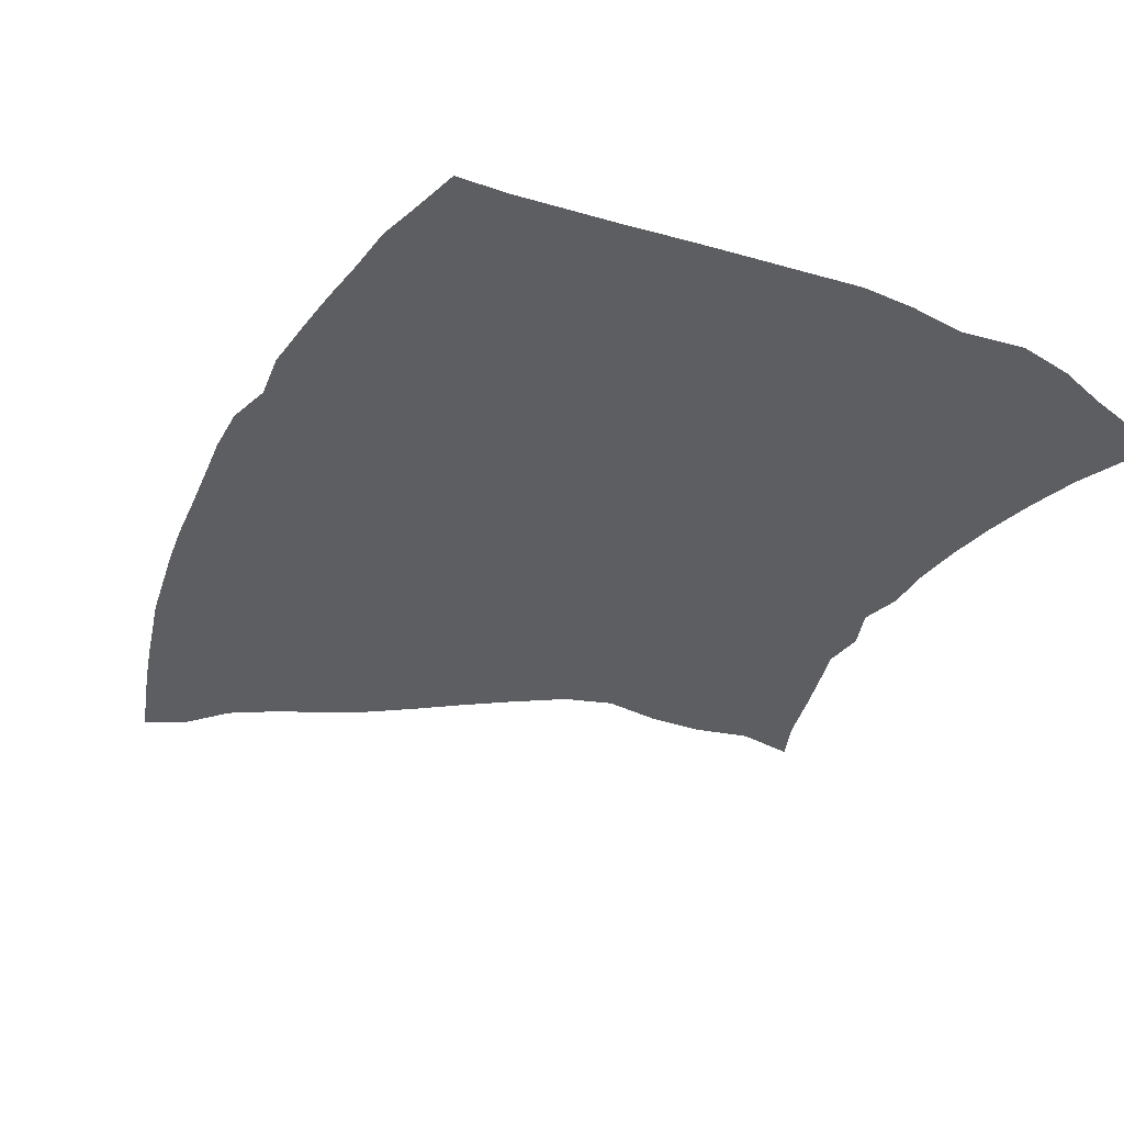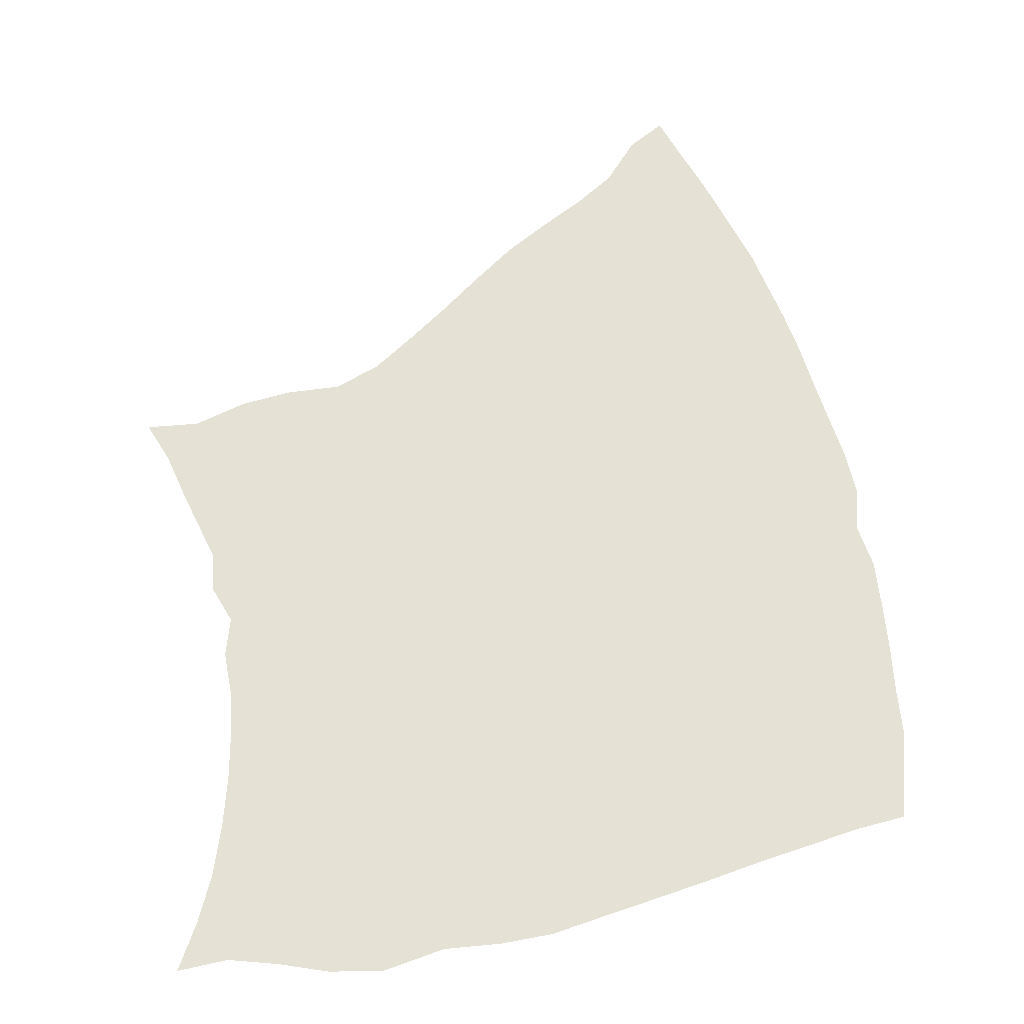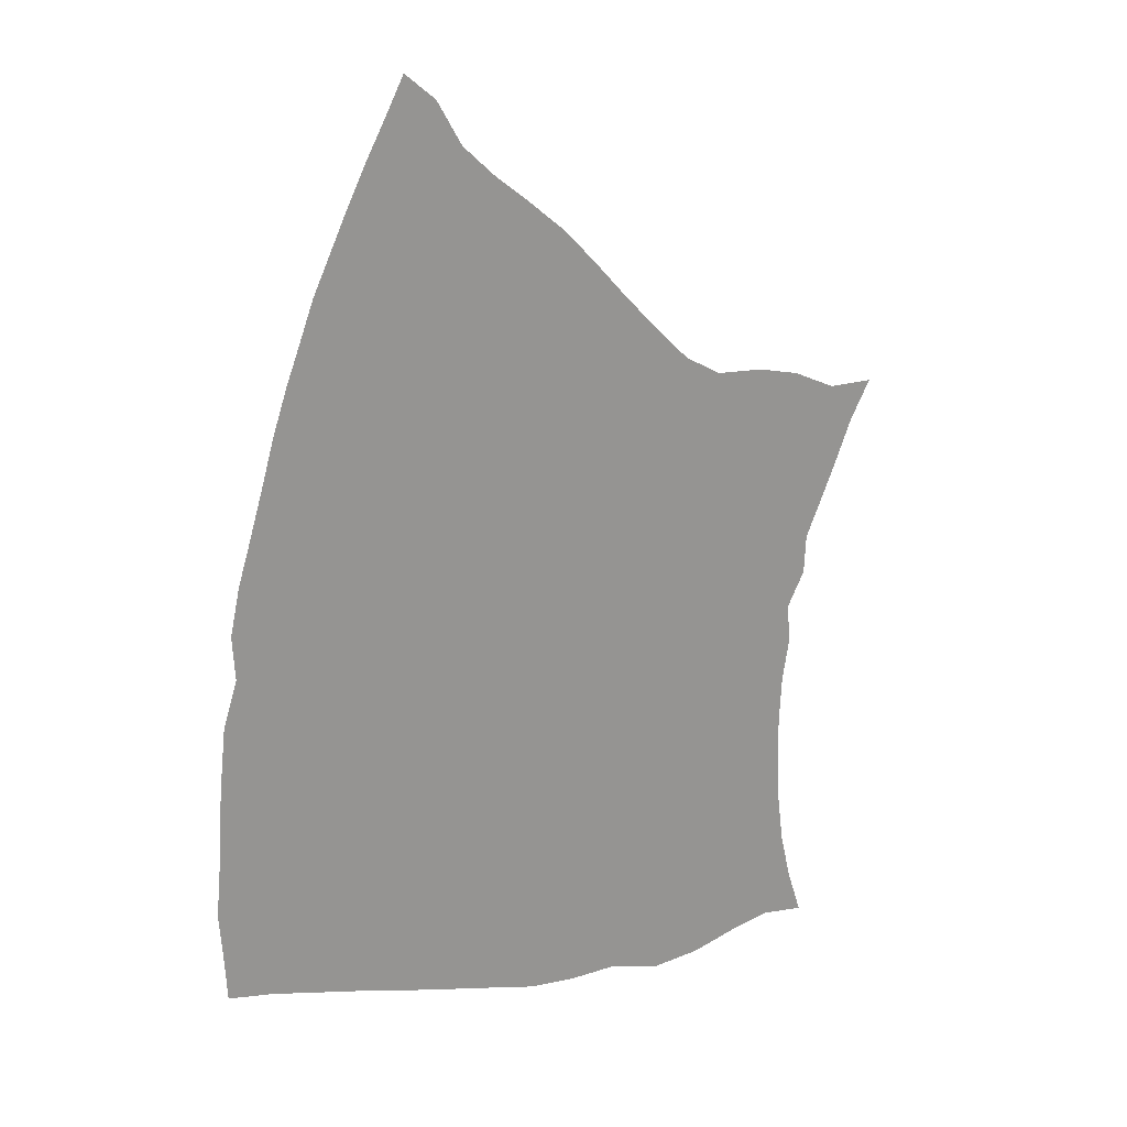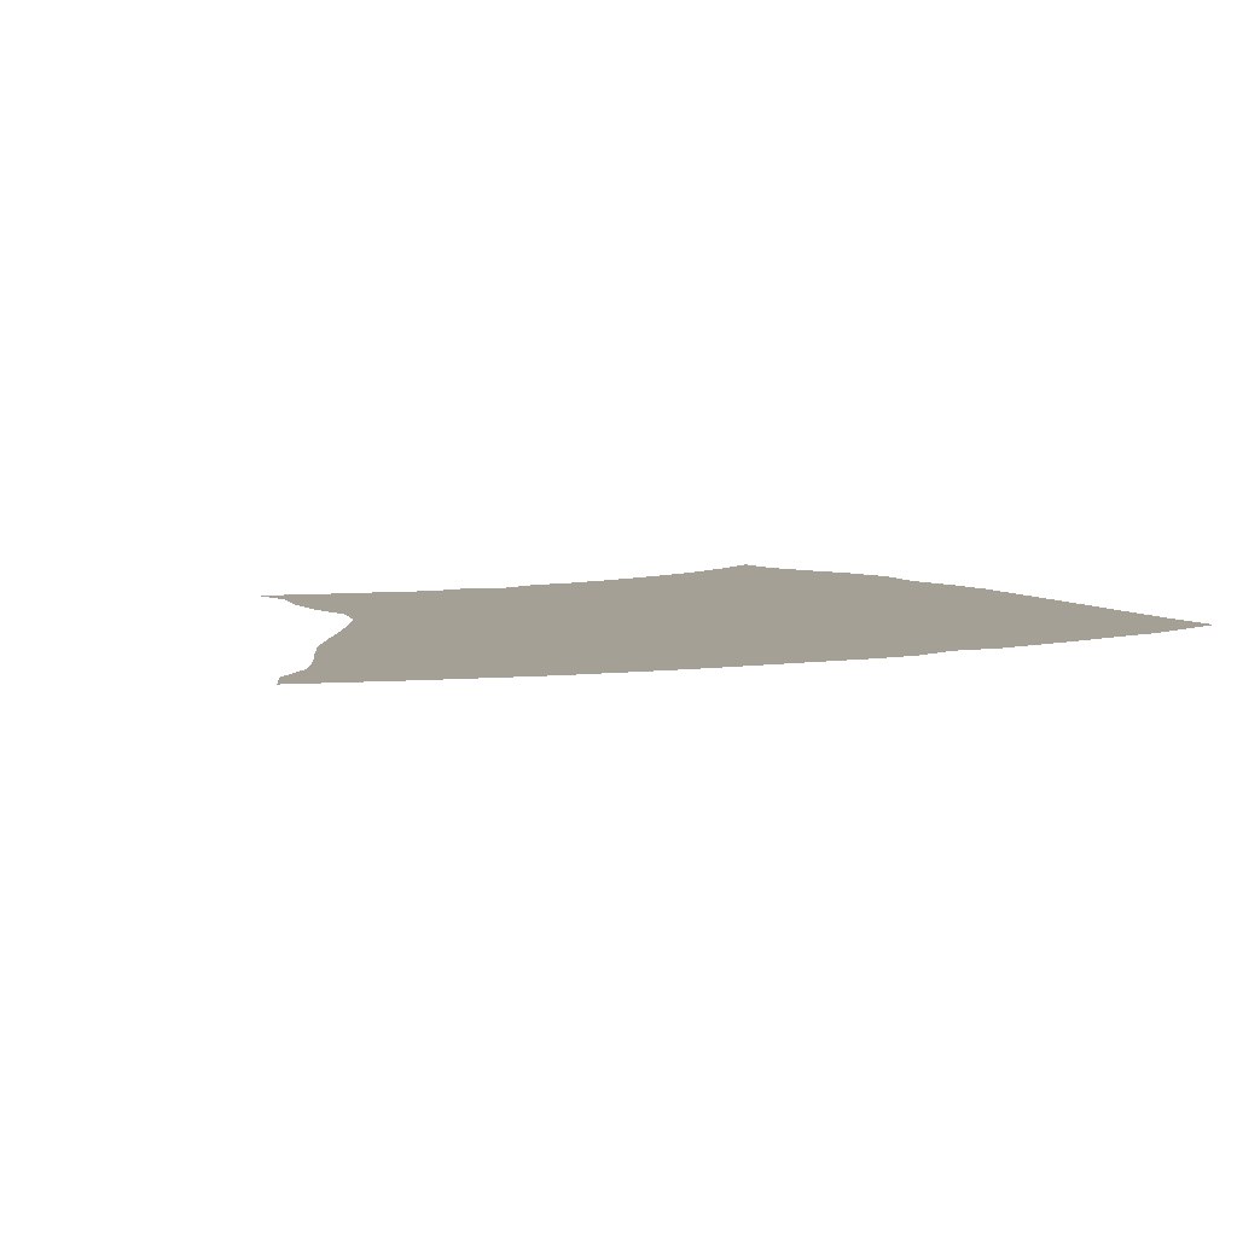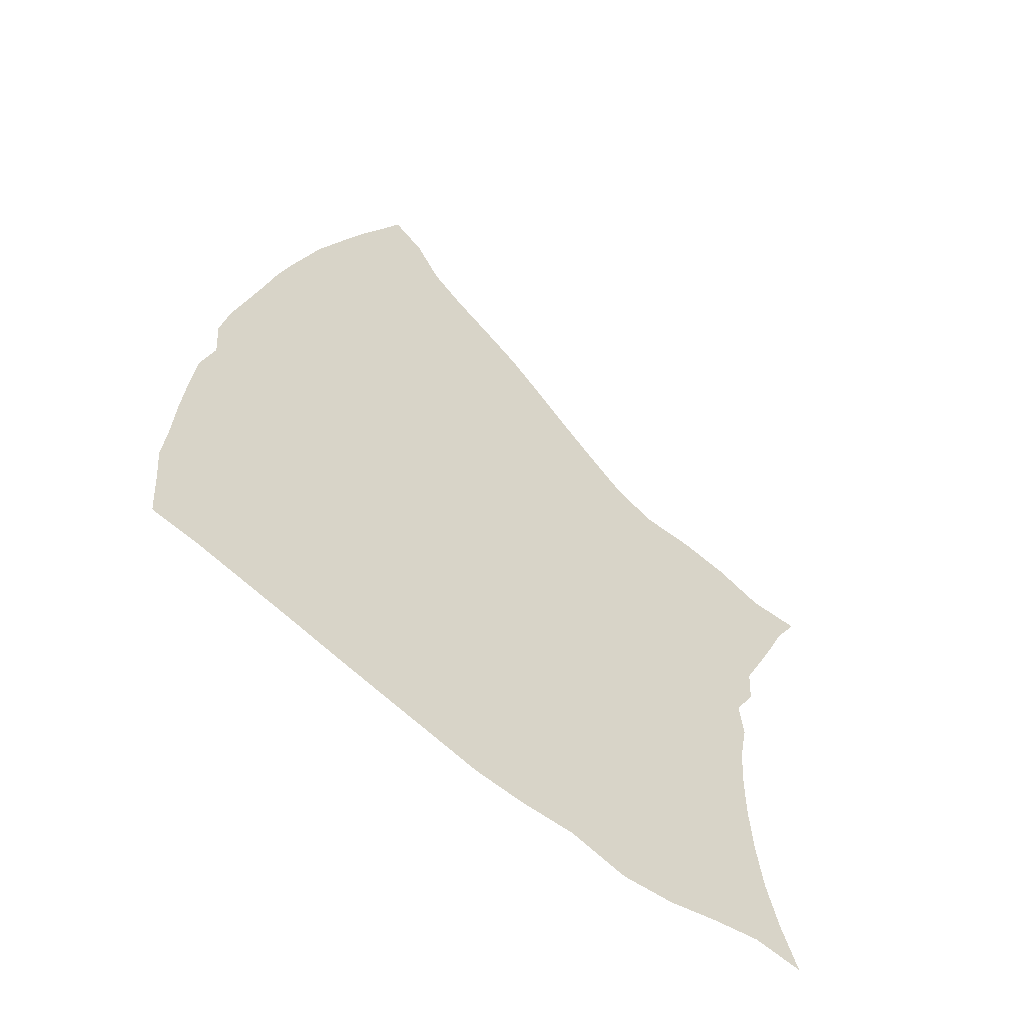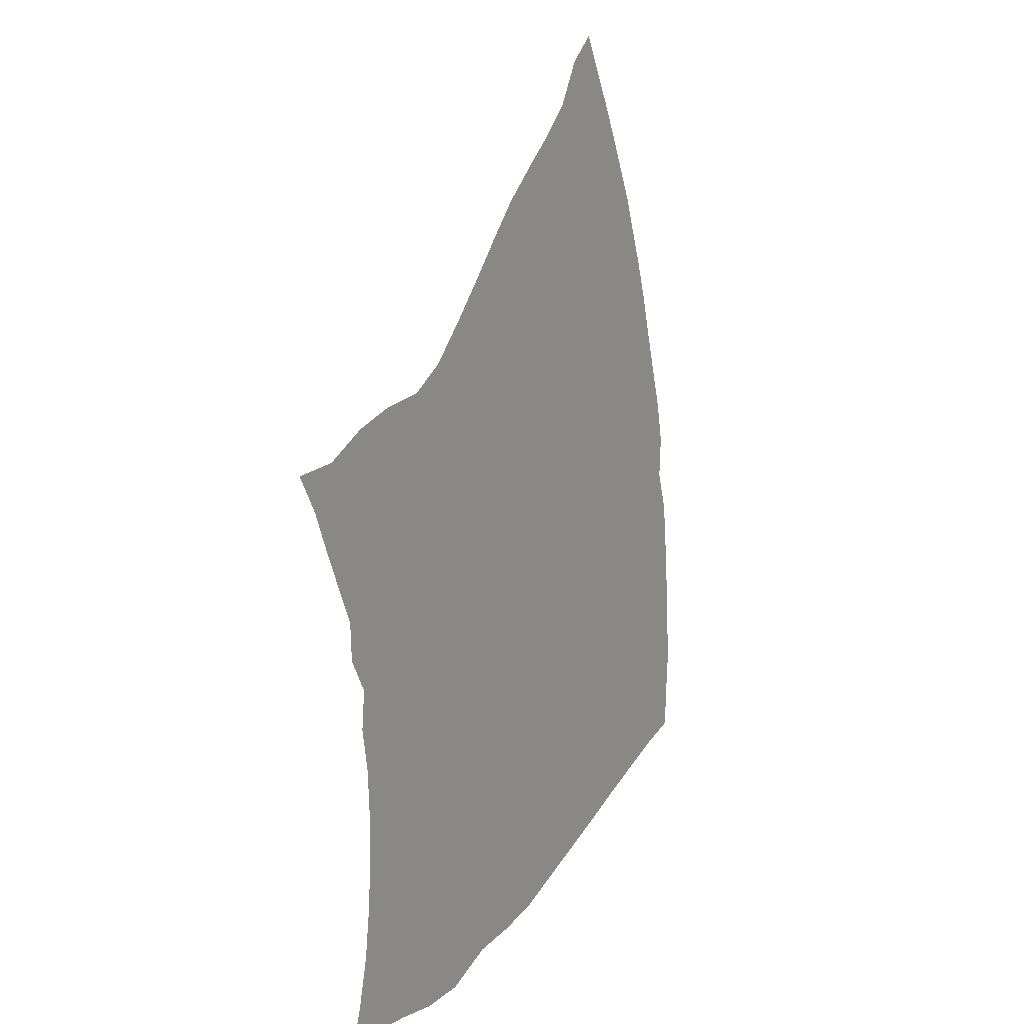
<metadata>
{"format":"obj","ext":"obj","renderer":"f3d","projection":"perspective","resolution":1024,"background":"white","views":[{"elev":-37.9,"azim":-38.9,"up":"+Z"},{"elev":-26.0,"azim":-178.1,"up":"+Y"},{"elev":22.1,"azim":-36.8,"up":"+Y"},{"elev":5.9,"azim":-132.9,"up":"+Z"},{"elev":-57.1,"azim":-35.2,"up":"+Y"},{"elev":12.4,"azim":119.1,"up":"+Y"}]}
</metadata>
<code>
v -39.86 0.3111 0
v -39.76 -0.9032 0
v -39.74 1.566 0
v -39.65 2.973 0
v -39.36 5.659 0
v -39.52 4.262 0
v -38.94 6.88 0
v -39.02 8.116 0
v -38.73 9.387 0
v -38.32 10.62 0
v -37.91 11.93 0
v -37.53 13.18 0
v -37.09 14.38 0
v -36.64 15.5 0
v -37.87 8.163 0
v -37.81 5.858 0
v -38.25 3.258 0
v -37.39 9.468 0
v -36.53 12.08 0
v -38.49 1.917 0
v -36.94 10.77 0
v -36.22 16.53 0
v -35.71 17.53 0
v -35.17 18.61 0
v -34.58 19.7 0
v -35.04 16.07 0
v -35.6 14.72 0
v -36.11 13.4 0
v -37.22 7.034 0
v -38.11 4.606 0
v -34.37 17.36 0
v -33.96 20.76 0
v -33.39 21.78 0
v -33.08 19.76 0
v -33.72 18.58 0
v -34.19 14.9 0
v -35.14 12.27 0
v -34.69 13.58 0
v -35.56 10.93 0
v -35.97 9.578 0
v -36.47 8.301 0
v -32.44 21.02 0
v -33.6 16.2 0
v -31.67 19.74 0
v -32.2 18.55 0
v -32.87 17.44 0
v -38.68 0.3234 0
v -32.77 15.04 0
v -32.18 16.33 0
v -33.26 13.75 0
v -33.73 12.46 0
v -34.18 11.15 0
v -35.62 7.235 0
v -36.22 6.014 0
v -36.56 4.803 0
v -30.65 18.82 0
v -31.19 17.55 0
v -34.6 9.768 0
v -36.87 3.558 0
v -30.91 16.29 0
v -34.98 8.376 0
v -29.61 18.01 0
v -29.74 16.73 0
v -31.37 15.08 0
v -31.83 13.88 0
v -32.3 12.64 0
v -33.24 10.05 0
v -32.76 11.37 0
v -33.65 8.622 0
v -37.03 2.168 0
v -28.66 15.64 0
v -29.95 15.33 0
v -28.41 17.03 0
v -30.36 14.04 0
v -30.82 12.8 0
v -31.3 11.58 0
v -31.8 10.32 0
v -33.9 7.151 0
v -34.75 6.231 0
v -34.98 5.003 0
v -37.52 0.9607 0
v -28.98 14.25 0
v -32.33 9.019 0
v -27.36 15.96 0
v -29.35 12.94 0
v -27.66 14.55 0
v -29.79 11.72 0
v -30.34 10.53 0
v -32.64 7.586 0
v -27.95 13.17 0
v -30.92 9.259 0
v -26.37 14.9 0
v -33.49 5.526 0
v -35.76 2.566 0
v -26.6 13.48 0
v -28.29 11.83 0
v -28.77 10.62 0
v -32.37 6.29 0
v -26.92 12.09 0
v -29.52 9.461 0
v -38.49 -1.202 0
v -25.31 13.82 0
v -25.47 12.44 0
v -27.2 10.63 0
v -30.13 8.111 0
v -31.45 7.952 0
v -30.86 6.81 0
v -33.71 4.108 0
v -35.29 3.786 0
v -28.01 9.405 0
v -24.17 12.74 0
v -28.82 8.373 0
v -31.21 5.522 0
v -32.17 4.613 0
v -34.14 2.738 0
v -36.21 0.7833 0
v -26.72 9.197 0
v -29.28 7.091 0
v -22.97 12.06 0
v -27.76 7.75 0
v -29.76 5.839 0
v -32.46 3.268 0
v -35.08 1.545 0
v -21.43 11.88 0
v -24.33 11.17 0
v -24.33 9.372 0
v -25.55 10.02 0
v -22.43 10.89 0
v -23.36 10.12 0
v -25.37 8.557 0
v -26.49 7.87 0
v -20.04 11.49 0
v -19.88 10.21 0
v -21.15 10.48 0
v -23.08 8.519 0
v -24.22 7.734 0
v -28.74 4.928 0
v -30.33 4.512 0
v -25.42 7.01 0
v -26.83 6.539 0
v -18.61 10.82 0
v -20.76 9.047 0
v -22.08 9.389 0
v -28.22 6.282 0
v -27.23 5.21 0
v -33.8 1.174 0
v -17.1 10.72 0
v -21.69 7.822 0
v -22.98 6.99 0
v -25.71 5.612 0
v -29.23 3.633 0
v -32.79 2.087 0
v -19.19 9.237 0
v -24.25 6.191 0
v -17.78 9.614 0
v -31 3.363 0
v -19.98 7.985 0
v -27.7 3.885 0
v -31.29 1.928 0
v -34.88 0.1548 0
v -18.32 8.42 0
v -20.66 6.805 0
v -26.14 4.275 0
v -29.74 2.435 0
v -18.85 7.321 0
v -21.92 6.115 0
v -23.09 5.329 0
v -24.57 4.748 0
v -35.99 -0.7476 0
v -37.33 -0.35 0
v -19.39 6.238 0
v -20.75 5.343 0
v -26.58 2.959 0
v -28.16 2.533 0
v -32.36 0.7854 0
v -21.85 4.385 0
v -23.41 3.905 0
v -25.01 3.384 0
v -19.45 5.119 0
v -30.01 1.164 0
v -20.04 4.122 0
v -22.47 2.837 0
v -23.92 2.497 0
v -25.46 1.974 0
v -26.94 1.65 0
v -28.58 1.149 0
v -31.08 0.3047 0
v -33.49 -0.2417 0
v -19.92 3.006 0
v -21.17 3.05 0
v -20.16 1.77 0
v -21.49 1.491 0
v -22.84 1.404 0
v -24.32 1.138 0
v -25.83 0.472 0
v -27.29 0.4281 0
v -29.66 -0.1436 0
v -32.16 -0.7042 0
v -34.59 -1.243 0
v -37.11 -1.738 0
v -20.24 0.429 0
v -21.63 -0.02769 0
v -23.16 0.08661 0
v -24.55 -0.1765 0
v -30.75 -1.138 0
v -25.53 -1.132 0
v -26.88 -0.839 0
v -28.36 -0.4241 0
v -33.21 -1.717 0
v -20.23 -0.8915 0
v -19.93 -3.798 0
v -20.13 -2.371 0
v -21.36 -1.686 0
v -21.36 -3.371 0
v -22.5 -2.513 0
v -24 -1.442 0
v -23.76 -2.815 0
v -25.12 -2.54 0
v -26.53 -2.28 0
v -27.52 -3.33 0
v -27.95 -1.861 0
v -28.96 -3.014 0
v -29.36 -1.601 0
v -30.41 -2.618 0
v -31.82 -2.156 0
v -34.3 -2.678 0
v -22.63 -1.134 0
v -35.71 -2.189 0
v -39.68 -2.275 0
v -22.84 -3.974 0
v -24.49 -3.978 0
v -26 -3.723 0
v -32.86 -3.18 0
v -21.15 -4.846 0
v -31.43 -3.648 0
v -38.34 -2.628 0
v -19.58 -5.181 0
v -19.1 -6.564 0
v -20.51 -6.26 0
v -21.91 -6.39 0
v -23.99 -5.293 0
v -22.57 -5.243 0
v -23.37 -6.621 0
v -36.91 -3.106 0
v -24.91 -6.602 0
v -25.48 -5.13 0
v -27.08 -4.721 0
v -26.58 -6.005 0
v -34.04 -4.102 0
v -35.47 -3.588 0
v -28.18 -5.867 0
v -28.56 -4.462 0
v -29.99 -4.09 0
v -29.62 -5.604 0
v -31.08 -5.105 0
v -32.56 -4.606 0
v -25.85 11.22 0
f 15 7 8
f 5 7 16
f 4 6 17
f 18 9 10
f 12 19 11
f 15 9 18
f 3 4 20
f 21 10 11
f 22 26 14
f 13 27 28
f 12 28 19
f 16 7 29
f 17 6 30
f 23 24 31
f 22 23 26
f 26 27 14
f 4 17 20
f 25 32 34
f 25 34 35
f 26 36 27
f 28 37 19
f 28 27 38
f 21 19 39
f 18 21 40
f 15 41 29
f 42 32 33
f 34 32 42
f 26 31 43
f 27 36 38
f 28 38 37
f 19 37 39
f 21 39 40
f 18 40 41
f 34 42 44
f 34 44 45
f 35 45 46
f 3 20 47
f 43 48 36
f 43 46 49
f 38 36 50
f 37 38 51
f 39 37 52
f 41 53 29
f 16 29 54
f 30 16 55
f 45 44 56
f 45 56 57
f 46 57 49
f 39 52 58
f 53 54 29
f 16 54 55
f 17 30 59
f 49 57 60
f 40 58 61
f 41 61 53
f 30 55 59
f 57 56 62
f 57 62 63
f 57 63 60
f 48 64 65
f 50 65 66
f 52 67 58
f 52 51 68
f 47 2 1
f 51 66 68
f 52 68 67
f 58 69 61
f 17 70 20
f 63 71 72
f 63 73 71
f 65 74 75
f 66 76 68
f 66 75 76
f 67 68 77
f 61 69 78
f 53 78 79
f 54 80 55
f 20 81 47
f 72 82 74
f 68 76 77
f 67 83 69
f 54 79 80
f 73 84 71
f 72 71 82
f 74 85 75
f 67 77 83
f 71 86 82
f 71 84 86
f 75 85 87
f 77 76 88
f 69 83 89
f 85 82 90
f 76 87 88
f 77 91 83
f 84 92 86
f 82 86 90
f 77 88 91
f 79 78 93
f 59 94 70
f 86 95 90
f 86 92 95
f 87 96 97
f 88 87 97
f 78 89 98
f 78 98 93
f 90 99 96
f 90 95 99
f 88 100 91
f 88 97 100
f 47 101 2
f 102 95 92
f 102 103 95
f 99 104 96
f 99 95 103
f 96 104 97
f 91 100 105
f 106 107 98
f 106 98 89
f 80 108 109
f 97 110 100
f 100 110 112
f 98 107 113
f 93 98 114
f 109 108 115
f 70 116 81
f 104 117 110
f 105 118 107
f 105 112 118
f 98 113 114
f 93 114 108
f 109 115 94
f 120 110 117
f 118 112 120
f 107 121 113
f 114 122 108
f 94 123 116
f 125 126 127
f 125 119 128
f 125 128 129
f 117 127 130
f 120 117 131
f 94 115 123
f 132 133 134
f 126 135 136
f 121 137 138
f 131 139 140
f 130 136 139
f 132 141 133
f 134 142 143
f 144 140 145
f 123 115 146
f 134 133 142
f 144 145 137
f 143 148 135
f 135 149 136
f 139 150 140
f 137 151 138
f 115 152 146
f 133 141 153
f 133 153 142
f 143 142 148
f 139 136 154
f 140 150 145
f 141 147 155
f 141 155 153
f 135 148 149
f 136 149 154
f 156 138 151
f 142 153 157
f 142 157 148
f 139 154 150
f 137 145 158
f 122 156 159
f 122 159 152
f 123 160 116
f 153 155 161
f 148 157 162
f 145 150 163
f 137 158 151
f 156 151 164
f 157 153 161
f 157 161 165
f 148 162 166
f 148 166 149
f 149 167 154
f 150 154 168
f 145 163 158
f 123 146 160
f 149 166 167
f 154 167 168
f 150 168 163
f 156 164 159
f 116 169 170
f 157 165 171
f 157 171 162
f 162 172 166
f 163 173 158
f 151 158 174
f 152 159 175
f 146 152 175
f 162 171 172
f 166 172 176
f 167 166 176
f 167 177 168
f 163 168 178
f 151 174 164
f 116 160 169
f 171 179 172
f 167 176 177
f 168 177 178
f 163 178 173
f 158 173 174
f 164 180 159
f 172 179 181
f 176 172 181
f 176 182 177
f 177 183 178
f 173 178 184
f 173 185 174
f 164 174 186
f 159 187 175
f 146 175 188
f 146 188 160
f 190 181 189
f 174 185 186
f 190 189 191
f 190 191 192
f 190 192 182
f 182 192 193
f 183 182 193
f 183 193 194
f 184 183 194
f 185 184 195
f 186 185 196
f 186 197 180
f 187 180 197
f 187 198 175
f 175 198 188
f 160 188 199
f 160 199 169
f 200 101 170
f 192 191 201
f 192 201 202
f 192 202 193
f 193 202 203
f 194 193 203
f 194 203 204
f 194 204 195
f 205 187 197
f 205 198 187
f 195 204 206
f 195 206 207
f 196 195 207
f 196 207 208
f 188 198 209
f 188 209 199
f 213 212 214
f 213 214 215
f 216 217 218
f 219 220 221
f 221 222 223
f 205 224 225
f 226 199 209
f 213 210 212
f 213 215 227
f 227 215 216
f 216 215 217
f 216 218 206
f 219 206 218
f 219 221 207
f 205 223 224
f 213 227 202
f 216 206 204
f 221 223 208
f 205 225 198
f 200 169 228
f 101 229 2
f 225 209 198
f 219 207 206
f 214 212 211
f 215 214 230
f 215 230 217
f 218 217 231
f 219 218 232
f 221 220 222
f 222 224 223
f 225 233 209
f 228 199 226
f 214 211 234
f 214 234 230
f 217 230 231
f 232 218 231
f 219 232 220
f 225 224 235
f 226 209 233
f 200 236 101
f 234 239 240
f 241 242 243
f 200 228 244
f 242 240 243
f 241 245 246
f 247 246 248
f 226 233 249
f 228 226 250
f 241 243 245
f 247 251 252
f 253 252 254
f 235 253 255
f 233 235 256
f 200 244 236
f 101 236 229
f 253 254 255
f 235 255 256
f 233 256 249
f 226 249 250
f 228 250 244
f 246 245 248
f 247 248 251
f 252 251 254
f 237 238 239
f 234 237 239
f 234 240 242
f 230 242 241
f 231 241 246
f 232 246 247
f 220 247 252
f 222 252 253
f 224 253 235
f 230 234 242
f 231 230 241
f 232 231 246
f 232 247 220
f 220 252 222
f 222 253 224
f 225 235 233
f 234 211 237
f 205 197 223
f 169 199 228
f 223 197 208
f 221 208 207
f 216 204 203
f 227 216 203
f 227 203 202
f 202 201 210
f 213 202 210
f 184 194 195
f 196 185 195
f 186 196 208
f 186 208 197
f 200 170 169
f 176 181 190
f 176 190 182
f 177 182 183
f 178 183 184
f 173 184 185
f 164 186 180
f 159 180 187
f 128 134 143
f 129 143 135
f 129 128 143
f 126 136 130
f 126 129 135
f 130 139 131
f 121 144 137
f 114 156 122
f 115 122 152
f 116 170 81
f 47 170 101
f 132 134 124
f 124 134 128
f 120 140 144
f 120 131 140
f 114 138 156
f 118 144 121
f 113 121 138
f 114 113 138
f 119 124 128
f 125 129 126
f 127 126 130
f 117 130 131
f 118 120 144
f 108 122 115
f 125 111 119
f 257 125 127
f 112 110 120
f 107 118 121
f 103 111 125
f 257 127 104
f 257 103 125
f 104 127 117
f 70 94 116
f 47 81 170
f 102 111 103
f 99 103 257
f 99 257 104
f 97 104 110
f 100 112 105
f 106 105 107
f 106 91 105
f 80 93 108
f 85 90 96
f 85 96 87
f 83 91 106
f 83 106 89
f 79 93 80
f 59 109 94
f 74 82 85
f 76 75 87
f 69 89 78
f 55 109 59
f 55 80 109
f 20 70 81
f 63 62 73
f 64 72 74
f 66 65 75
f 61 78 53
f 60 63 72
f 64 60 72
f 65 64 74
f 58 67 69
f 53 79 54
f 17 59 70
f 49 60 64
f 48 65 50
f 48 49 64
f 50 66 51
f 45 57 46
f 43 49 48
f 36 48 50
f 38 50 51
f 37 51 52
f 39 58 40
f 41 40 61
f 35 46 31
f 35 34 45
f 43 31 46
f 26 43 36
f 35 31 24
f 25 35 24
f 26 23 31
f 15 18 41
f 3 47 1
f 12 13 28
f 13 14 27
f 21 11 19
f 18 10 21
f 15 29 7
f 5 16 30
f 5 30 6
f 15 8 9

</code>
